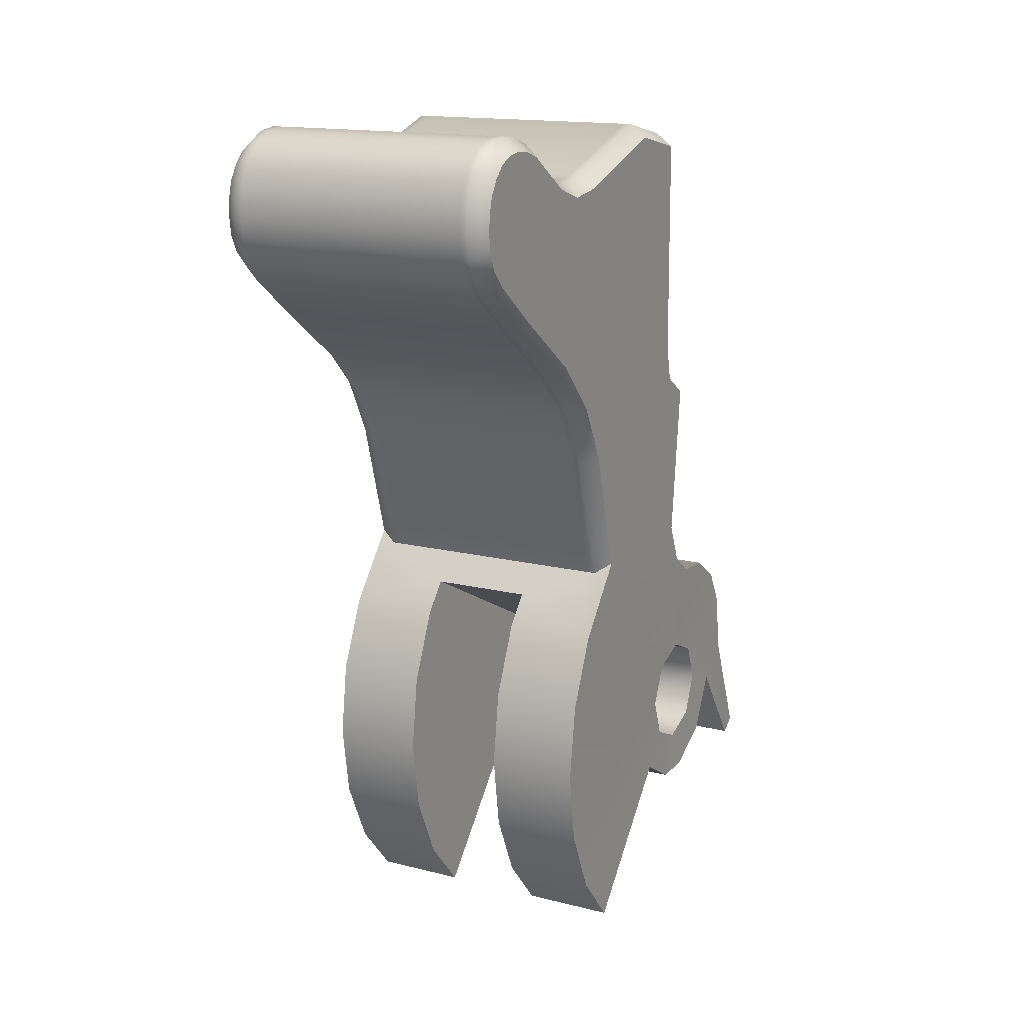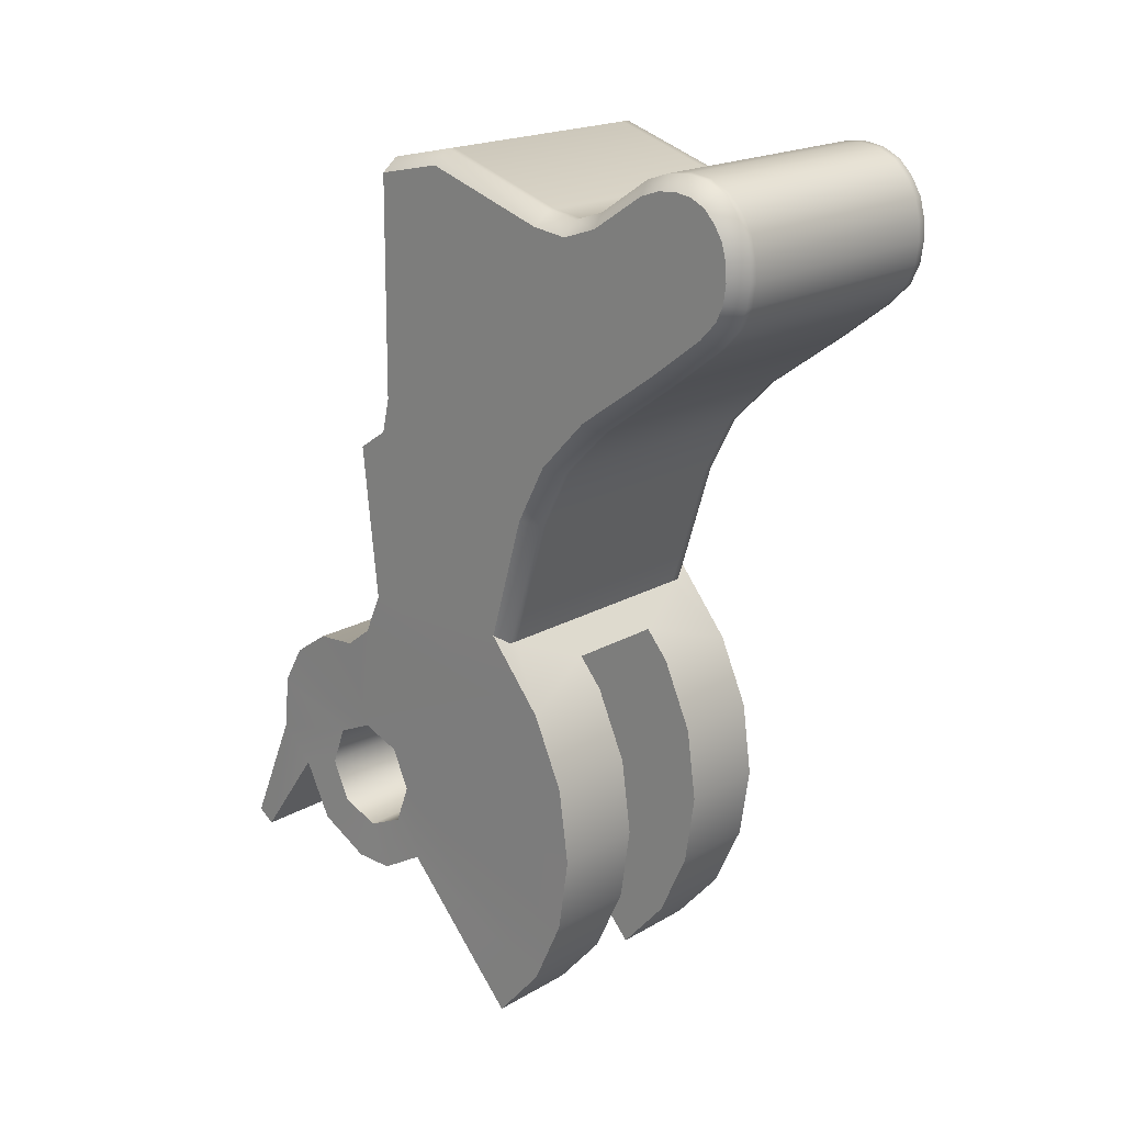
<metadata>
{"format":"obj","ext":"obj","renderer":"f3d","projection":"perspective","resolution":1024,"background":"white","views":[{"elev":15.7,"azim":-152.5,"up":"+Z"},{"elev":19.5,"azim":133.0,"up":"+Z"}]}
</metadata>
<code>
g hammer
v 0.004419 0.007019 0.01035
v 0.004419 0.001503 0.01301
v 0.004419 0.007966 0.01217
v 0.004419 0.0095 0.01377
v 0.004418 0.005895 0.006467
v 0.004419 0.001247 0.01191
v 0.004419 0.0007943 0.006405
v 0.004419 0.0002741 0.01127
v 0.004416 0.007649 0.004363
v 0.004419 0.0002235 0.005123
v 0.004379 2.823e-05 0.001761
v 0.004419 -0.0006599 0.004451
v 0.004419 -0.001975 0.004348
v 0.004418 -0.003198 0.003516
v 0.004416 -0.003897 0.002298
v 0.004379 -0.001194 0.001206
v 0.004416 -0.004095 0.0005317
v 0.004416 -0.002999 -0.0004959
v 0.004416 -0.005143 -0.003483
v 0.004416 -0.005679 -0.003126
v 0.004379 -0.001665 -5.036e-05
v 0.004379 -0.001111 -0.001272
v 0.004416 -0.002118 -0.002229
v 0.004416 -0.0004744 -0.003078
v 0.004379 0.0001457 -0.001744
v 0.004416 0.0008109 -0.003076
v 0.004379 0.001368 -0.001189
v 0.004416 0.002292 -0.002208
v 0.004379 0.001839 6.713e-05
v 0.004416 0.00762 -0.004518
v 0.004416 0.006083 -0.00628
v 0.004416 0.008598 -0.002395
v 0.004416 0.008938 -8.204e-05
v 0.004416 0.008613 0.002233
v 0.004379 0.001285 0.001289
v 0.004419 0.001573 0.01987
v 0.004419 0.00375 0.02032
v 0.004419 0.00767 0.01905
v 0.004419 0.008793 0.0189
v 0.004419 0.01201 0.01556
v 0.004419 0.009893 0.01926
v 0.004419 0.01364 0.01682
v 0.004419 0.01154 0.02035
v 0.004419 0.01416 0.01738
v 0.004419 0.01214 0.02055
v 0.004419 0.01439 0.01787
v 0.004419 0.01268 0.0206
v 0.004419 0.01447 0.01845
v 0.004419 0.01322 0.02052
v 0.004419 0.01443 0.019
v 0.004419 0.01368 0.0203
v 0.004419 0.0143 0.01949
v 0.004419 0.01404 0.01994
v 0.003905 0.006121 0.00613
v 0.003657 0.006121 0.00613
v 0.004416 0.007649 0.004363
v 0.004418 0.005895 0.006467
v 0.001573 0.006885 0.005247
v -0.003657 0.006121 0.00613
v -0.001573 0.006885 0.005247
v 0.001572 0.007649 0.004363
v 0.004416 0.008613 0.002233
v 0.001572 0.008613 0.002233
v 0.004416 0.008938 -8.204e-05
v 0.001572 0.008938 -8.202e-05
v 0.004416 0.008598 -0.002395
v 0.001572 0.008598 -0.002395
v 0.004416 0.00762 -0.004518
v 0.001572 0.00762 -0.004518
v 0.004416 0.006083 -0.00628
v 0.001572 0.006083 -0.00628
v -0.004416 0.007649 0.004363
v -0.003905 0.006121 0.00613
v -0.004418 0.005895 0.006467
v -0.001572 0.007649 0.004363
v -0.004416 0.008613 0.002233
v -0.001572 0.008613 0.002233
v -0.004416 0.008938 -8.204e-05
v -0.001572 0.008938 -8.203e-05
v -0.004416 0.008598 -0.002395
v -0.001572 0.008598 -0.002395
v -0.004416 0.00762 -0.004518
v -0.001572 0.00762 -0.004518
v -0.004416 0.006083 -0.00628
v -0.001572 0.006083 -0.00628
v 0.001572 -0.002999 -0.0004959
v 0.004416 -0.005143 -0.003483
v 0.004416 -0.002999 -0.0004959
v -0.004416 -0.005143 -0.003483
v -0.001572 -0.002999 -0.0004959
v -0.004416 -0.002999 -0.0004959
v 0.004379 0.001285 0.001289
v 0.001578 0.001285 0.001289
v 0.001578 2.825e-05 0.001761
v 0.004379 2.823e-05 0.001761
v 0.004379 0.001839 6.713e-05
v 0.001578 0.001839 6.714e-05
v 0.004379 0.001368 -0.001189
v 0.001578 0.001368 -0.001189
v 0.004379 0.0001457 -0.001744
v 0.001578 0.0001457 -0.001744
v 0.004379 -0.001111 -0.001272
v 0.001578 -0.001111 -0.001272
v 0.004379 -0.001665 -5.036e-05
v 0.001578 -0.001665 -5.035e-05
v 0.004379 -0.001194 0.001206
v 0.001578 -0.001194 0.001206
v 0.004379 2.823e-05 0.001761
v 0.001578 2.825e-05 0.001761
v 0.001572 0.006083 -0.00628
v 0.001572 0.002292 -0.002208
v 0.004416 0.002292 -0.002208
v 0.004416 0.006083 -0.00628
v 0.004416 0.002292 -0.002208
v 0.001572 0.002292 -0.002208
v 0.001572 0.0008109 -0.003076
v 0.004416 0.0008109 -0.003076
v 0.001572 -0.0004744 -0.003078
v 0.004416 -0.0004744 -0.003078
v 0.001572 -0.002118 -0.002229
v 0.004416 -0.002118 -0.002229
v 0.001572 -0.002999 -0.0004959
v 0.004416 -0.002999 -0.0004959
v 0.001578 0.001839 6.714e-05
v 0.001572 0.008938 -8.202e-05
v 0.001572 0.008613 0.002233
v 0.001578 0.001285 0.001289
v 0.001572 0.008598 -0.002395
v 0.001578 0.001368 -0.001189
v 0.001572 0.007649 0.004363
v 0.001573 0.006885 0.005247
v 0.001578 2.825e-05 0.001761
v 0.001572 0.00762 -0.004518
v 0.001572 0.002292 -0.002208
v 0.001572 0.0008109 -0.003076
v 0.001578 0.0001457 -0.001744
v 0.001572 -0.0004744 -0.003078
v 0.001578 -0.001111 -0.001272
v 0.001572 -0.002118 -0.002229
v 0.001572 -0.002999 -0.0004959
v 0.001578 -0.001665 -5.035e-05
v 0.001572 0.006083 -0.00628
v -0.003692 0.01205 0.02095
v 0.003692 0.01205 0.02095
v 0.003692 0.01137 0.02072
v -0.003692 0.01137 0.02072
v 0.003658 0.009715 0.01963
v -0.003658 0.009715 0.01963
v 0.003658 0.008754 0.01932
v -0.003658 0.008754 0.01932
v 0.003906 0.009715 0.01963
v 0.003943 0.01137 0.02072
v 0.004419 0.01154 0.02035
v 0.003943 0.01205 0.02095
v 0.004419 0.01214 0.02055
v 0.003943 0.01269 0.02101
v 0.004419 0.01268 0.0206
v 0.004419 0.01322 0.02052
v 0.003943 0.01334 0.02092
v 0.004419 0.009893 0.01926
v 0.003906 0.008754 0.01932
v 0.004419 0.008793 0.0189
v 0.003906 0.00776 0.01945
v 0.004419 0.00767 0.01905
v 0.003906 0.003772 0.02074
v 0.004419 0.00375 0.02032
v 0.003906 0.001577 0.02027
v 0.004419 0.001573 0.01987
v 0.004419 0.01368 0.0203
v 0.003943 0.01392 0.02064
v 0.003658 0.003772 0.02074
v 0.003658 0.001577 0.02027
v -0.003658 0.003772 0.02074
v -0.003658 0.001577 0.02027
v 0.003658 0.00776 0.01945
v -0.003658 0.00776 0.01945
v 0.003943 0.01436 0.02019
v 0.003692 0.01392 0.02064
v 0.003692 0.01436 0.02019
v 0.003943 0.01468 0.01965
v 0.003692 0.01468 0.01965
v 0.004419 0.0143 0.01949
v 0.003943 0.01483 0.01906
v 0.004419 0.01443 0.019
v 0.004419 0.01447 0.01845
v 0.003943 0.01487 0.01844
v 0.003692 0.01487 0.01844
v 0.003692 0.01478 0.01776
v 0.003943 0.01478 0.01776
v 0.003943 0.01451 0.01715
v 0.003692 0.01451 0.01715
v 0.003906 0.01392 0.01652
v 0.004419 0.01416 0.01738
v 0.004419 0.01364 0.01682
v 0.004419 0.01201 0.01556
v 0.003906 0.01225 0.01523
v 0.004419 0.0095 0.01377
v 0.003906 0.009777 0.01343
v 0.004419 0.007966 0.01217
v 0.003906 0.008311 0.01197
v 0.004419 0.007019 0.01035
v 0.003906 0.007384 0.01017
v 0.004418 0.005895 0.006467
v 0.003905 0.006121 0.00613
v 0.003658 0.007384 0.01017
v 0.003658 0.008311 0.01197
v -0.003658 0.007384 0.01017
v -0.003658 0.008311 0.01197
v -0.003657 0.006121 0.00613
v 0.003657 0.006121 0.00613
v 0.003658 0.009777 0.01343
v -0.003658 0.009777 0.01343
v -0.003906 0.008311 0.01197
v -0.003906 0.007384 0.01017
v -0.004419 0.007019 0.01035
v -0.004418 0.005895 0.006467
v -0.003905 0.006121 0.00613
v -0.004419 0.007966 0.01217
v -0.003906 0.009777 0.01343
v -0.004419 0.0095 0.01377
v -0.003906 0.01225 0.01523
v -0.004419 0.01201 0.01556
v -0.003906 0.01392 0.01652
v -0.004419 0.01364 0.01682
v -0.004419 0.01416 0.01738
v -0.003943 0.01451 0.01715
v -0.003658 0.01225 0.01523
v -0.003658 0.01392 0.01652
v 0.003658 0.01225 0.01523
v 0.003658 0.01392 0.01652
v -0.003692 0.01451 0.01715
v -0.003692 0.01478 0.01776
v -0.003943 0.01478 0.01776
v -0.003943 0.01487 0.01844
v -0.003692 0.01487 0.01844
v -0.004419 0.01439 0.01787
v -0.003943 0.01483 0.01906
v -0.004419 0.01447 0.01845
v -0.004419 0.01443 0.019
v -0.004419 0.0143 0.01949
v -0.003943 0.01468 0.01965
v -0.003692 0.01483 0.01906
v 0.003692 0.01483 0.01906
v -0.003943 0.01436 0.02019
v -0.003692 0.01436 0.02019
v -0.003692 0.01468 0.01965
v -0.003692 0.01392 0.02064
v -0.003943 0.01392 0.02064
v -0.004419 0.01404 0.01994
v -0.003943 0.01334 0.02092
v -0.004419 0.01368 0.0203
v -0.004419 0.01322 0.02052
v -0.003943 0.01269 0.02101
v -0.004419 0.01268 0.0206
v -0.004419 0.01214 0.02055
v -0.003943 0.01205 0.02095
v -0.004419 0.01154 0.02035
v -0.003943 0.01137 0.02072
v -0.003906 0.009715 0.01963
v -0.004419 0.009893 0.01926
v -0.003906 0.008754 0.01932
v -0.004419 0.008793 0.0189
v -0.003906 0.00776 0.01945
v -0.004419 0.00767 0.01905
v -0.003906 0.003772 0.02074
v -0.004419 0.00375 0.02032
v -0.003906 0.001577 0.02027
v -0.004419 0.001573 0.01987
v -0.003692 0.01269 0.02101
v 0.003692 0.01269 0.02101
v 0.003692 0.01334 0.02092
v -0.003692 0.01334 0.02092
v 0.004419 0.001503 0.01301
v -0.004419 0.001503 0.01301
v -0.003658 0.001577 0.02027
v 0.003658 0.001577 0.02027
v 0.003906 0.001577 0.02027
v 0.004419 0.001573 0.01987
v -0.003906 0.001577 0.02027
v -0.004419 0.001573 0.01987
v -0.004419 0.001247 0.01191
v 0.004419 0.001247 0.01191
v 0.004419 0.0002741 0.01127
v -0.004419 0.0002741 0.01127
v 0.001572 -0.002999 -0.0004959
v 0.001578 -0.001665 -5.035e-05
v -0.001578 -0.001665 -5.035e-05
v -0.001572 -0.002999 -0.0004959
v 0.001578 -0.001194 0.001206
v 0.001578 2.825e-05 0.001761
v -0.001578 2.824e-05 0.001761
v -0.001578 -0.001194 0.001206
v -0.001578 -0.001665 -5.035e-05
v 0.001578 -0.001665 -5.035e-05
v 0.004416 -0.004095 0.0005317
v -0.004416 -0.004095 0.0005317
v -0.004416 -0.003897 0.002298
v 0.004416 -0.003897 0.002298
v 0.004416 -0.005679 -0.003126
v -0.004416 -0.005679 -0.003126
v 0.004418 -0.003198 0.003516
v -0.004418 -0.003198 0.003516
v -0.004419 -0.001976 0.004348
v 0.004419 -0.001975 0.004348
v 0.004419 -0.0006599 0.004451
v -0.004419 -0.0006599 0.004451
v -0.004419 0.0002235 0.005123
v 0.004419 0.0002235 0.005123
v -0.004419 0.0007943 0.006405
v 0.004419 0.0007943 0.006405
v -0.004419 0.0002741 0.01127
v 0.004419 0.0002741 0.01127
v 0.004419 0.01439 0.01787
v 0.004419 0.01404 0.01994
v -0.004419 0.007019 0.01035
v -0.004419 0.007966 0.01217
v -0.004419 0.001503 0.01301
v -0.004419 0.0095 0.01377
v -0.004418 0.005895 0.006467
v -0.004419 0.001247 0.01191
v -0.004419 0.0007943 0.006405
v -0.004419 0.0002741 0.01127
v -0.004416 0.007649 0.004363
v -0.004419 0.0002235 0.005123
v -0.004379 2.823e-05 0.001761
v -0.004419 -0.0006599 0.004451
v -0.004419 -0.001976 0.004348
v -0.004418 -0.003198 0.003516
v -0.004416 -0.003897 0.002298
v -0.004379 -0.001194 0.001206
v -0.004416 -0.004095 0.0005317
v -0.004416 -0.002999 -0.0004959
v -0.004416 -0.005143 -0.003483
v -0.004416 -0.005679 -0.003126
v -0.004379 -0.001665 -5.036e-05
v -0.004379 -0.001111 -0.001272
v -0.004416 -0.002118 -0.002229
v -0.004416 -0.0004744 -0.003078
v -0.004379 0.0001457 -0.001744
v -0.004416 0.0008109 -0.003076
v -0.004379 0.001368 -0.001189
v -0.004416 0.002292 -0.002208
v -0.004379 0.001839 6.713e-05
v -0.004416 0.00762 -0.004518
v -0.004416 0.006083 -0.00628
v -0.004416 0.008598 -0.002395
v -0.004416 0.008938 -8.204e-05
v -0.004416 0.008613 0.002233
v -0.004379 0.001285 0.001289
v -0.004419 0.00375 0.02032
v -0.004419 0.001573 0.01987
v -0.004419 0.00767 0.01905
v -0.004419 0.008793 0.0189
v -0.004419 0.01201 0.01556
v -0.004419 0.009893 0.01926
v -0.004419 0.01364 0.01682
v -0.004419 0.01154 0.02035
v -0.004419 0.01416 0.01738
v -0.004419 0.01214 0.02055
v -0.004419 0.01439 0.01787
v -0.004419 0.01268 0.0206
v -0.004419 0.01447 0.01845
v -0.004419 0.01322 0.02052
v -0.004419 0.01443 0.019
v -0.004419 0.01368 0.0203
v -0.004419 0.0143 0.01949
v -0.004419 0.01404 0.01994
v -0.001578 2.824e-05 0.001761
v -0.001578 0.001285 0.001289
v -0.004379 0.001285 0.001289
v -0.004379 2.823e-05 0.001761
v -0.004379 0.001839 6.713e-05
v -0.001578 0.001839 6.713e-05
v -0.004379 0.001368 -0.001189
v -0.001578 0.001368 -0.001189
v -0.004379 0.0001457 -0.001744
v -0.001578 0.0001457 -0.001744
v -0.004379 -0.001111 -0.001272
v -0.001578 -0.001111 -0.001272
v -0.004379 -0.001665 -5.036e-05
v -0.001578 -0.001665 -5.035e-05
v -0.004379 -0.001194 0.001206
v -0.001578 -0.001194 0.001206
v -0.004379 2.823e-05 0.001761
v -0.001578 2.824e-05 0.001761
v -0.004416 0.002292 -0.002208
v -0.001572 0.002292 -0.002208
v -0.001572 0.006083 -0.00628
v -0.004416 0.006083 -0.00628
v -0.001572 0.0008109 -0.003076
v -0.001572 0.002292 -0.002208
v -0.004416 0.002292 -0.002208
v -0.004416 0.0008109 -0.003076
v -0.001572 -0.0004744 -0.003078
v -0.004416 -0.0004744 -0.003078
v -0.001572 -0.002118 -0.002229
v -0.004416 -0.002118 -0.002229
v -0.001572 -0.002999 -0.0004959
v -0.004416 -0.002999 -0.0004959
v -0.001578 0.001839 6.713e-05
v -0.001578 0.001285 0.001289
v -0.001572 0.008613 0.002233
v -0.001572 0.008938 -8.203e-05
v -0.001572 0.007649 0.004363
v -0.001573 0.006885 0.005247
v -0.001578 2.824e-05 0.001761
v -0.001572 0.008598 -0.002395
v -0.001578 0.001368 -0.001189
v -0.001572 0.002292 -0.002208
v -0.001572 0.00762 -0.004518
v -0.001572 0.0008109 -0.003076
v -0.001578 0.0001457 -0.001744
v -0.001572 -0.0004744 -0.003078
v -0.001578 -0.001111 -0.001272
v -0.001572 -0.002118 -0.002229
v -0.001572 -0.002999 -0.0004959
v -0.001578 -0.001665 -5.035e-05
v -0.001572 0.006083 -0.00628
v 0.001573 0.006885 0.005247
v -0.001573 0.006885 0.005247
v -0.001578 2.824e-05 0.001761
v 0.001578 2.825e-05 0.001761
v -0.004416 -0.005143 -0.003483
v -0.004416 -0.005679 -0.003126
v 0.004416 -0.005679 -0.003126
v 0.004416 -0.005143 -0.003483
g hammer_0
f 3 2 1
f 4 2 3
f 1 2 5
f 2 6 5
f 5 6 7
f 6 8 7
f 9 5 7
f 10 9 7
f 9 10 11
f 12 11 10
f 13 11 12
f 14 11 13
f 11 14 15
f 16 11 15
f 17 16 15
f 16 17 18
f 19 18 17
f 20 19 17
f 21 16 18
f 22 21 18
f 23 22 18
f 22 23 24
f 25 22 24
f 26 25 24
f 27 25 26
f 28 27 26
f 29 27 28
f 28 30 29
f 28 31 30
f 32 29 30
f 33 29 32
f 34 29 33
f 29 34 35
f 34 9 35
f 35 9 11
f 37 36 2
f 38 37 2
f 4 38 2
f 39 38 4
f 39 4 40
f 41 39 40
f 41 40 42
f 43 41 42
f 43 42 44
f 45 43 44
f 45 44 46
f 47 45 46
f 47 46 48
f 49 47 48
f 49 48 50
f 51 49 50
f 51 50 52
f 53 51 52
f 56 55 54
f 56 54 57
f 58 55 56
f 59 55 58
f 60 59 58
f 61 58 56
f 61 56 62
f 63 61 62
f 63 62 64
f 65 63 64
f 65 64 66
f 67 65 66
f 67 66 68
f 69 67 68
f 69 68 70
f 71 69 70
f 59 60 72
f 59 72 73
f 73 72 74
f 60 75 72
f 76 72 75
f 77 76 75
f 78 76 77
f 79 78 77
f 80 78 79
f 81 80 79
f 82 80 81
f 83 82 81
f 84 82 83
f 85 84 83
f 88 87 86
f 87 89 86
f 89 90 86
f 89 91 90
f 94 93 92
f 95 94 92
f 92 93 96
f 93 97 96
f 96 97 98
f 97 99 98
f 98 99 100
f 99 101 100
f 100 101 102
f 101 103 102
f 102 103 104
f 103 105 104
f 104 105 106
f 105 107 106
f 106 107 108
f 107 109 108
f 112 111 110
f 113 112 110
f 116 115 114
f 117 116 114
f 118 116 117
f 119 118 117
f 120 118 119
f 121 120 119
f 122 120 121
f 123 122 121
f 126 125 124
f 127 126 124
f 124 125 128
f 129 124 128
f 127 130 126
f 130 127 131
f 127 132 131
f 129 128 133
f 134 129 133
f 129 134 135
f 136 129 135
f 137 136 135
f 138 136 137
f 139 138 137
f 139 140 138
f 140 141 138
f 142 134 133
f 145 144 143
f 146 145 143
f 147 145 146
f 148 147 146
f 149 147 148
f 150 149 148
f 145 147 151
f 152 145 151
f 145 152 144
f 152 151 153
f 154 152 153
f 152 154 144
f 155 154 153
f 154 155 156
f 155 157 156
f 156 157 158
f 159 156 158
f 151 160 153
f 151 161 160
f 147 149 161
f 151 147 161
f 161 162 160
f 161 163 162
f 161 149 163
f 163 164 162
f 163 165 164
f 165 166 164
f 165 167 166
f 167 168 166
f 159 158 169
f 170 159 169
f 165 171 167
f 171 172 167
f 172 171 173
f 174 172 173
f 173 171 175
f 175 171 165
f 163 175 165
f 176 173 175
f 149 175 163
f 175 149 176
f 177 170 169
f 178 170 177
f 179 178 177
f 177 180 179
f 180 181 179
f 182 180 177
f 180 182 183
f 182 184 183
f 183 184 185
f 186 183 185
f 183 186 187
f 188 187 186
f 189 188 186
f 189 190 188
f 190 191 188
f 190 192 191
f 190 193 192
f 193 190 189
f 193 194 192
f 192 194 195
f 196 192 195
f 196 195 197
f 198 196 197
f 198 197 199
f 200 198 199
f 200 199 201
f 202 200 201
f 202 201 203
f 204 202 203
f 202 205 200
f 205 206 200
f 200 206 198
f 206 205 207
f 208 206 207
f 207 205 209
f 205 210 209
f 210 205 202
f 204 210 202
f 211 206 208
f 198 211 196
f 206 211 198
f 212 211 208
f 213 208 207
f 214 213 207
f 214 207 209
f 213 214 215
f 215 214 216
f 214 217 216
f 217 214 209
f 218 213 215
f 219 213 218
f 219 212 208
f 213 219 208
f 220 219 218
f 221 219 220
f 219 221 212
f 222 221 220
f 223 221 222
f 224 223 222
f 224 225 223
f 225 226 223
f 221 223 227
f 221 227 212
f 223 228 227
f 227 228 229
f 228 230 229
f 229 230 192
f 196 229 192
f 211 229 196
f 192 230 191
f 231 191 230
f 228 231 230
f 223 226 231
f 228 223 231
f 188 191 231
f 232 188 231
f 232 231 226
f 233 232 226
f 226 225 233
f 232 233 234
f 235 232 234
f 232 235 188
f 225 236 233
f 233 236 234
f 235 234 237
f 234 238 237
f 236 238 234
f 238 239 237
f 237 239 240
f 241 237 240
f 242 235 237
f 242 237 241
f 235 242 187
f 235 187 188
f 242 243 187
f 243 183 187
f 180 183 243
f 181 180 243
f 243 242 181
f 241 240 244
f 244 245 241
f 245 179 181
f 246 245 181
f 245 246 241
f 246 242 241
f 242 246 181
f 247 245 244
f 248 247 244
f 240 249 244
f 247 248 250
f 248 251 250
f 251 248 244
f 249 251 244
f 251 252 250
f 250 252 253
f 252 254 253
f 253 254 255
f 256 253 255
f 256 255 257
f 258 256 257
f 259 258 257
f 260 259 257
f 261 259 260
f 262 261 260
f 263 261 262
f 264 263 262
f 265 263 264
f 266 265 264
f 267 265 266
f 268 267 266
f 261 263 150
f 263 176 150
f 263 265 176
f 149 150 176
f 258 259 146
f 259 148 146
f 261 150 148
f 259 261 148
f 265 267 173
f 265 173 176
f 267 174 173
f 146 143 258
f 143 256 258
f 143 269 256
f 269 143 144
f 270 269 144
f 269 270 271
f 272 269 271
f 270 156 271
f 156 159 271
f 271 159 178
f 271 178 272
f 159 170 178
f 154 156 270
f 144 154 270
f 178 247 272
f 272 247 250
f 272 250 253
f 269 272 253
f 269 253 256
f 245 247 178
f 179 245 178
f 275 274 273
f 276 275 273
f 277 276 273
f 278 277 273
f 275 279 274
f 279 280 274
f 274 281 273
f 281 282 273
f 282 281 283
f 281 284 283
f 287 286 285
f 288 287 285
f 291 290 289
f 292 291 289
f 293 292 289
f 294 293 289
f 297 296 295
f 298 297 295
f 295 296 299
f 296 300 299
f 298 301 297
f 301 302 297
f 303 302 301
f 304 303 301
f 303 304 305
f 306 303 305
f 307 306 305
f 308 307 305
f 309 307 308
f 310 309 308
f 311 309 310
f 312 311 310
f 313 193 189
f 313 189 186
f 185 313 186
f 314 182 177
f 314 177 169
f 317 316 315
f 317 318 316
f 317 315 319
f 320 317 319
f 320 319 321
f 322 320 321
f 319 323 321
f 323 324 321
f 325 324 323
f 325 326 324
f 325 327 326
f 325 328 327
f 329 328 325
f 330 329 325
f 330 331 329
f 332 331 330
f 332 333 331
f 333 334 331
f 335 332 330
f 335 336 332
f 336 337 332
f 338 337 336
f 339 338 336
f 339 340 338
f 339 341 340
f 341 342 340
f 342 341 343
f 343 344 342
f 344 345 342
f 343 346 344
f 343 347 346
f 343 348 347
f 348 343 349
f 323 348 349
f 349 325 323
f 351 350 317
f 350 352 317
f 352 318 317
f 352 353 318
f 354 318 353
f 355 354 353
f 356 354 355
f 357 356 355
f 358 356 357
f 359 358 357
f 360 358 359
f 361 360 359
f 362 360 361
f 363 362 361
f 364 362 363
f 365 364 363
f 366 364 365
f 367 366 365
f 370 369 368
f 371 370 368
f 370 372 369
f 372 373 369
f 372 374 373
f 374 375 373
f 374 376 375
f 376 377 375
f 376 378 377
f 378 379 377
f 378 380 379
f 380 381 379
f 380 382 381
f 382 383 381
f 382 384 383
f 384 385 383
f 388 387 386
f 389 388 386
f 392 391 390
f 393 392 390
f 393 390 394
f 395 393 394
f 395 394 396
f 397 395 396
f 396 398 397
f 398 399 397
f 402 401 400
f 403 402 400
f 404 401 402
f 401 404 405
f 406 401 405
f 403 400 407
f 400 408 407
f 408 409 407
f 409 410 407
f 411 409 408
f 412 411 408
f 412 413 411
f 412 414 413
f 414 415 413
f 415 414 416
f 414 417 416
f 418 410 409
f 421 420 419
f 422 421 419
f 425 424 423
f 426 425 423
f 212 227 229
f 211 212 229

</code>
